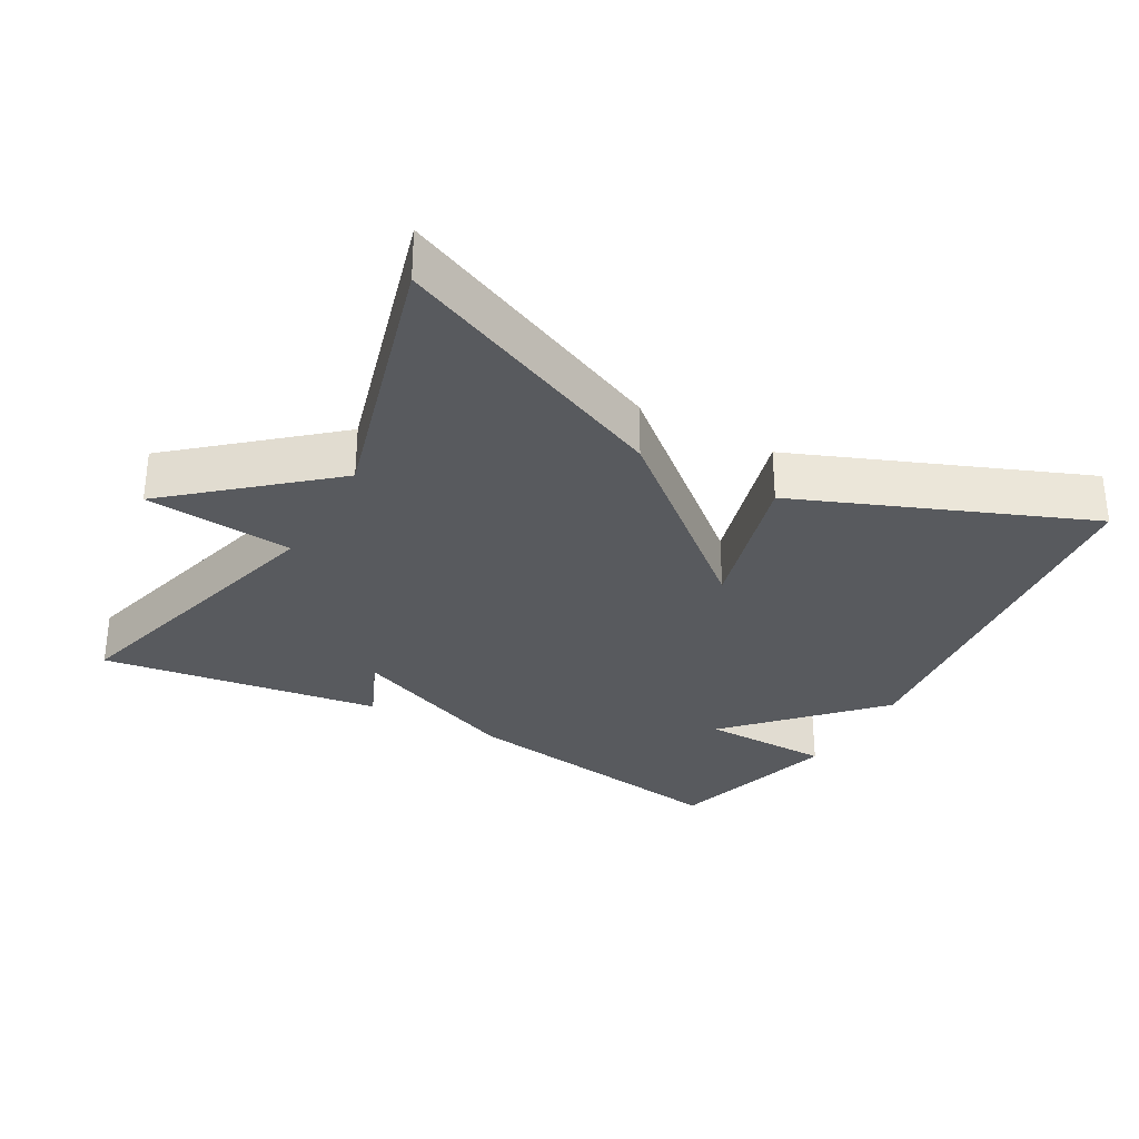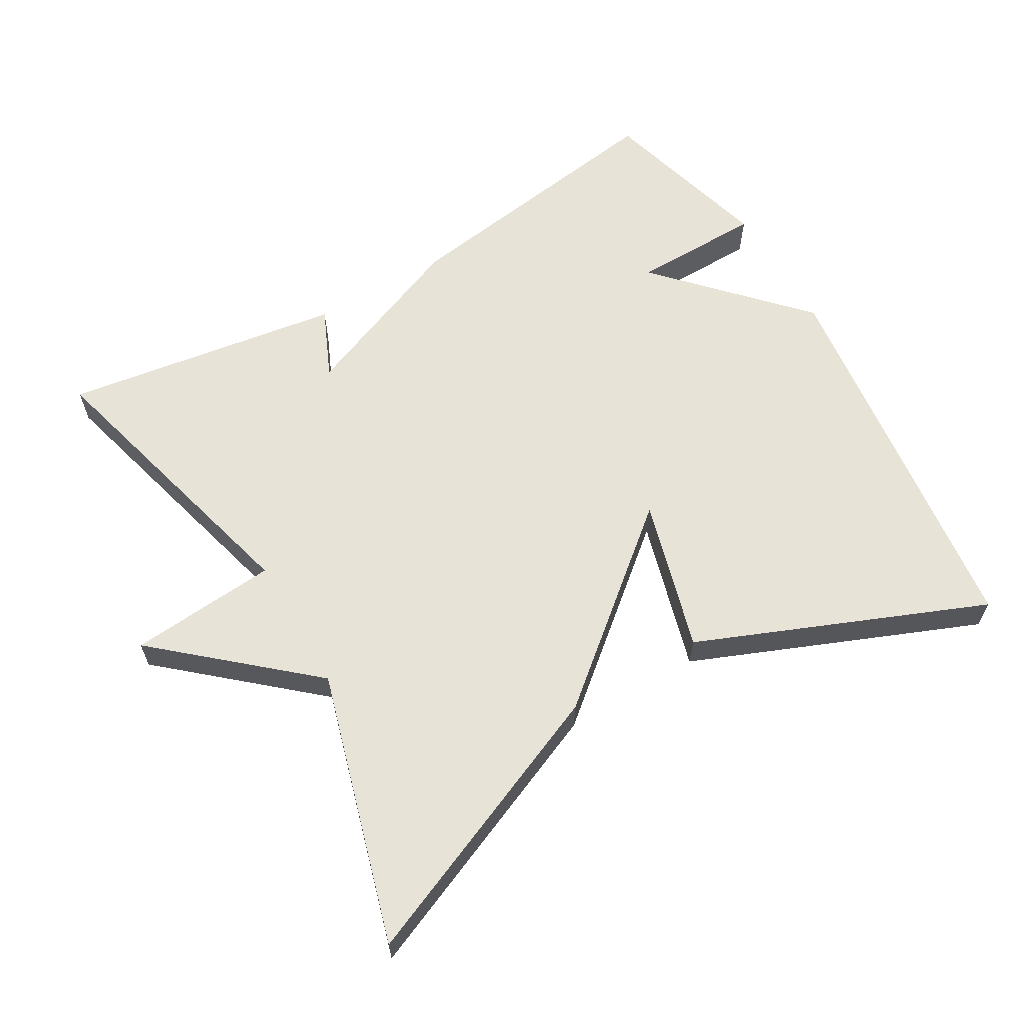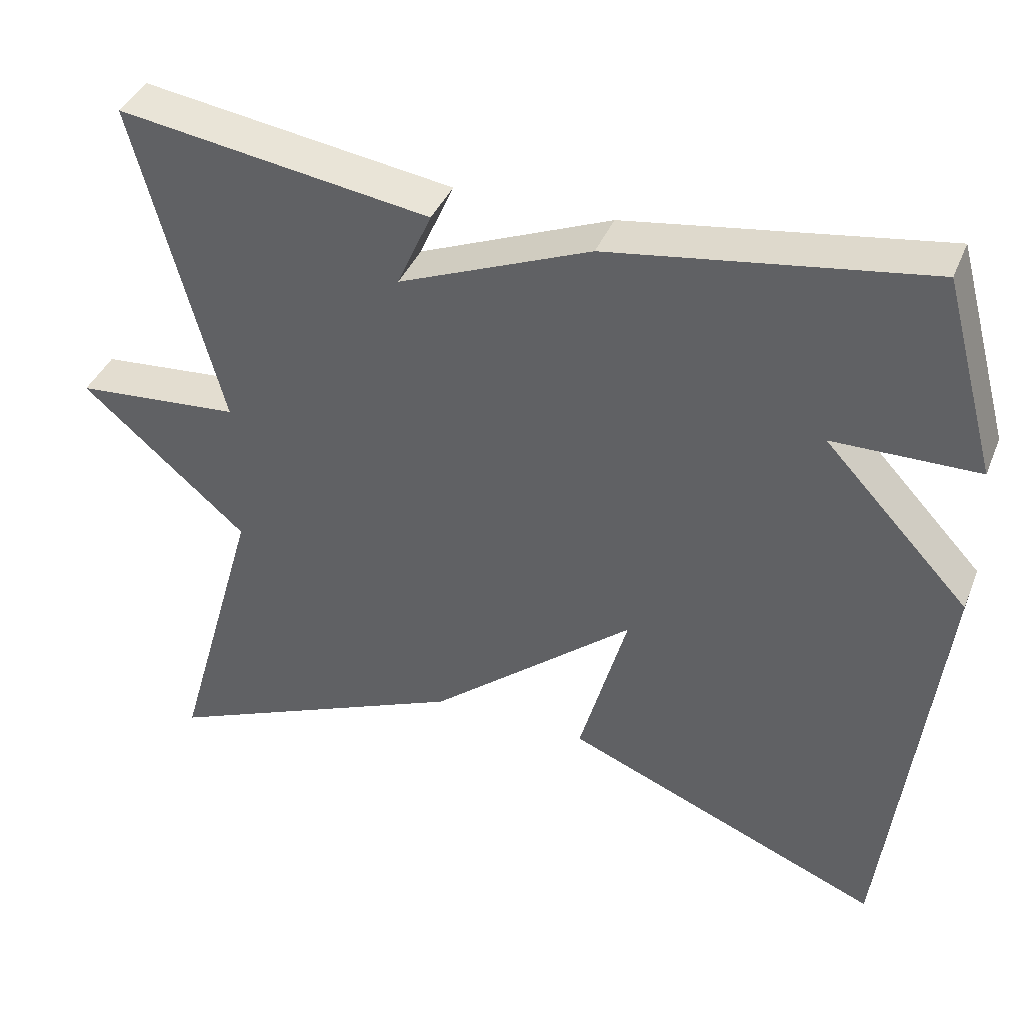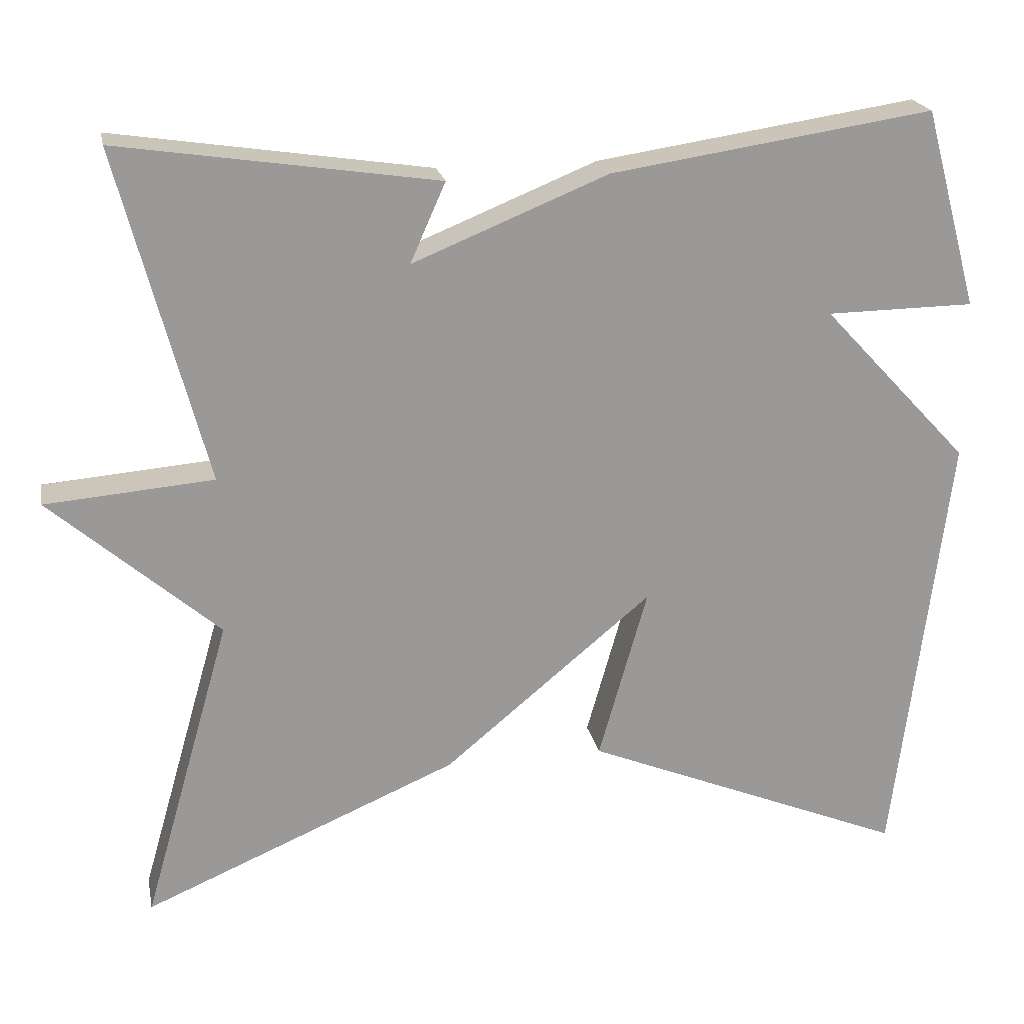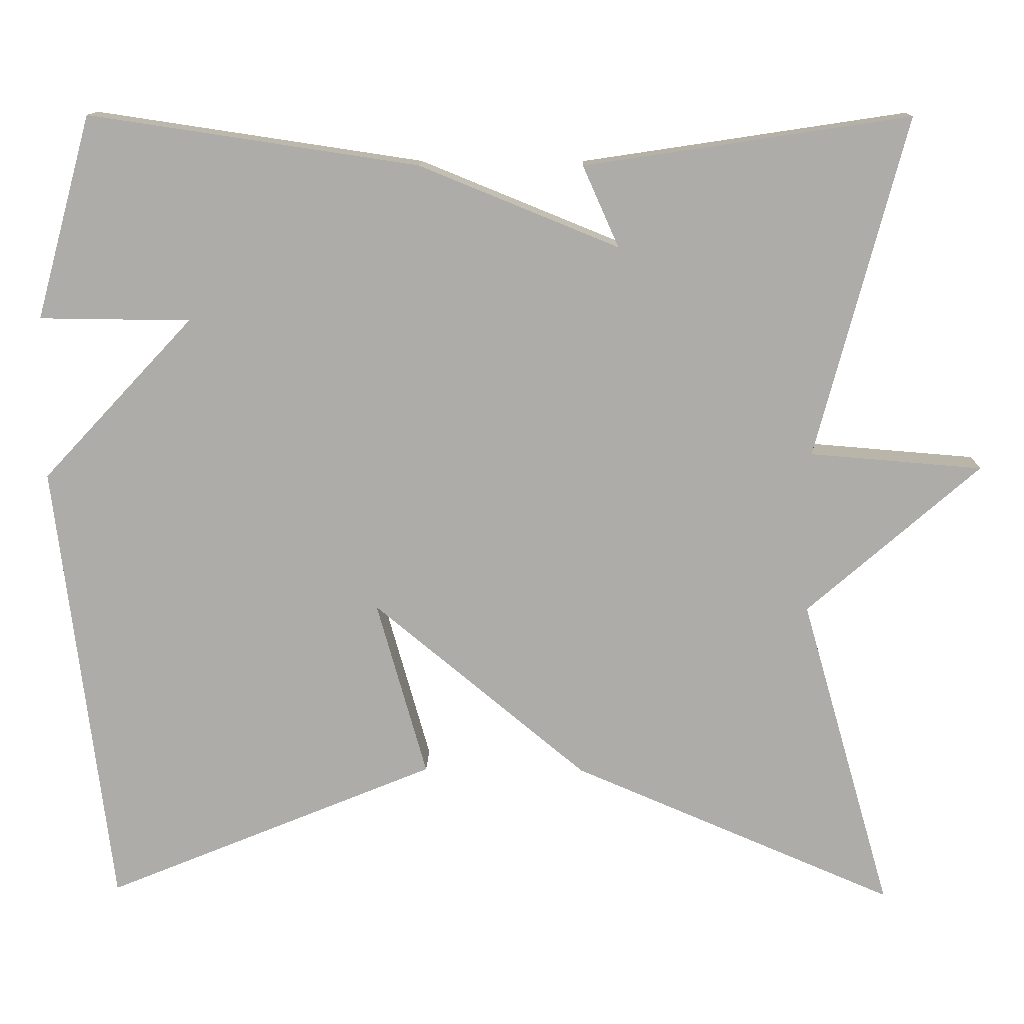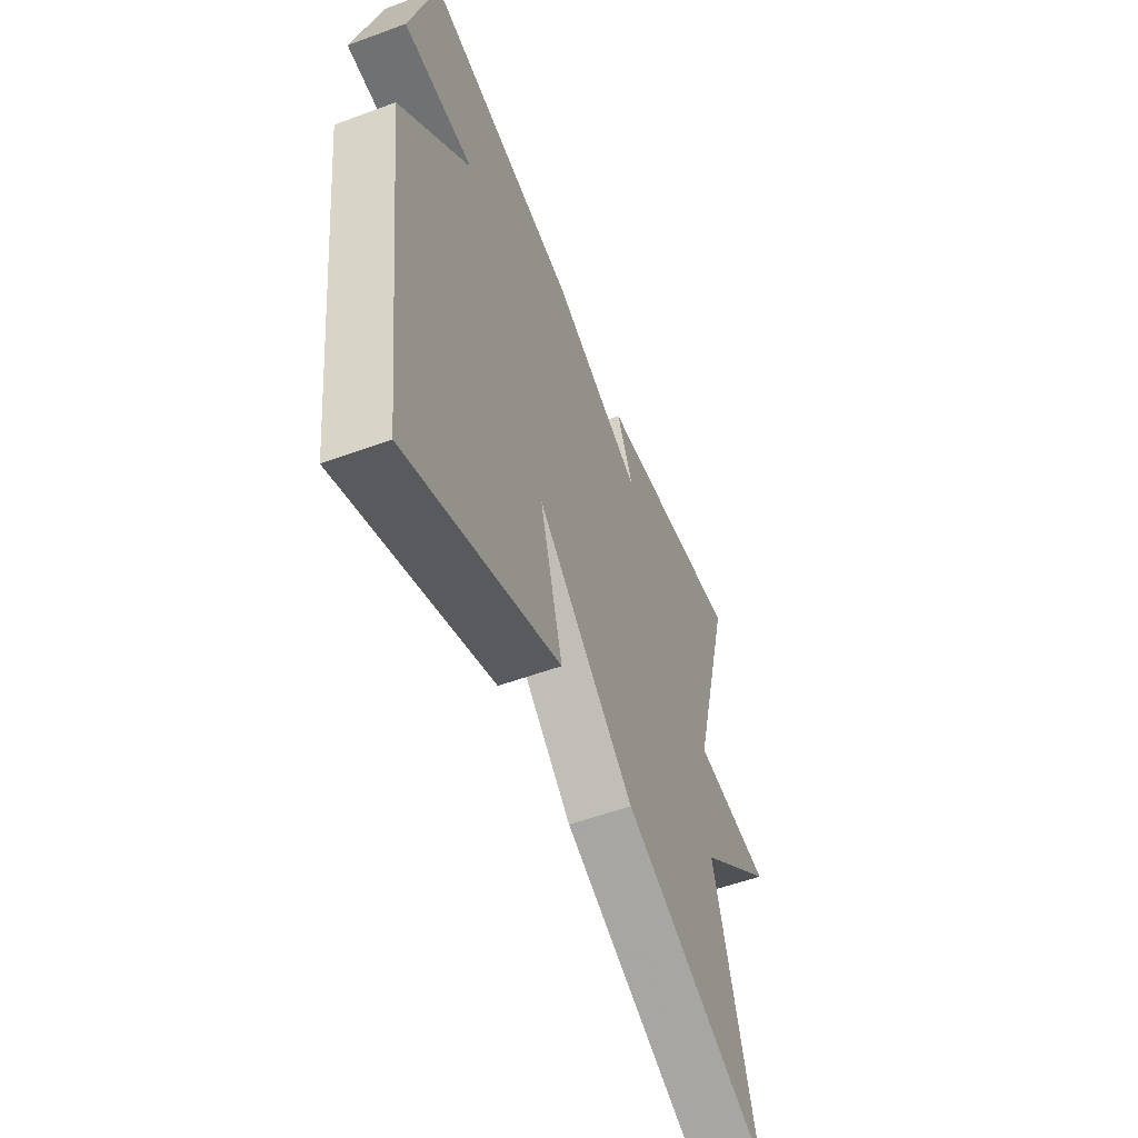
<metadata>
{"format":"obj","ext":"obj","renderer":"f3d","projection":"perspective","resolution":1024,"background":"white","views":[{"elev":-31.0,"azim":150.3,"up":"+Y"},{"elev":62.2,"azim":149.7,"up":"+Y"},{"elev":39.3,"azim":-159.2,"up":"+Z"},{"elev":21.2,"azim":168.7,"up":"+Z"},{"elev":12.9,"azim":1.4,"up":"+Z"},{"elev":-54.7,"azim":-68.7,"up":"+Z"}]}
</metadata>
<code>
v 0.5 0.07 -0.5
v 0.106 0.07 -0.333
v -0.155 0.07 -0.117
v -0.094 0.07 -0.333
v -0.5 0.07 -0.5
v -0.568 0.07 0.051
v -0.383 0.07 0.249
v -0.568 0.07 0.251
v -0.5 0.07 0.5
v -0.097 0.07 0.44
v 0.147 0.07 0.341
v 0.103 0.07 0.44
v 0.5 0.07 0.5
v 0.39 0.07 0.084
v 0.6 0.07 0.067
v 0.39 0.07 -0.116
v 0.5 0 -0.5
v 0.106 0 -0.333
v -0.155 0 -0.117
v -0.094 0 -0.333
v -0.5 0 -0.5
v -0.568 0 0.051
v -0.383 0 0.249
v -0.568 0 0.251
v -0.5 0 0.5
v -0.097 0 0.44
v 0.147 0 0.341
v 0.103 0 0.44
v 0.5 0 0.5
v 0.39 0 0.084
v 0.6 0 0.067
v 0.39 0 -0.116
f 14 15 16
f 11 12 13 14
f 11 14 16
f 9 10 11
f 8 9 11
f 7 8 11
f 1 2 3
f 16 1 3
f 11 16 3
f 7 11 3
f 5 6 7
f 4 5 7
f 3 4 7
f 32 31 30
f 30 29 28 27
f 32 30 27
f 27 26 25
f 27 25 24
f 27 24 23
f 19 18 17
f 19 17 32
f 19 32 27
f 19 27 23
f 23 22 21
f 23 21 20
f 23 20 19
f 1 17 18 2
f 2 18 19 3
f 3 19 20 4
f 4 20 21 5
f 5 21 22 6
f 6 22 23 7
f 7 23 24 8
f 8 24 25 9
f 9 25 26 10
f 10 26 27 11
f 11 27 28 12
f 12 28 29 13
f 13 29 30 14
f 14 30 31 15
f 15 31 32 16
f 16 32 17 1

</code>
